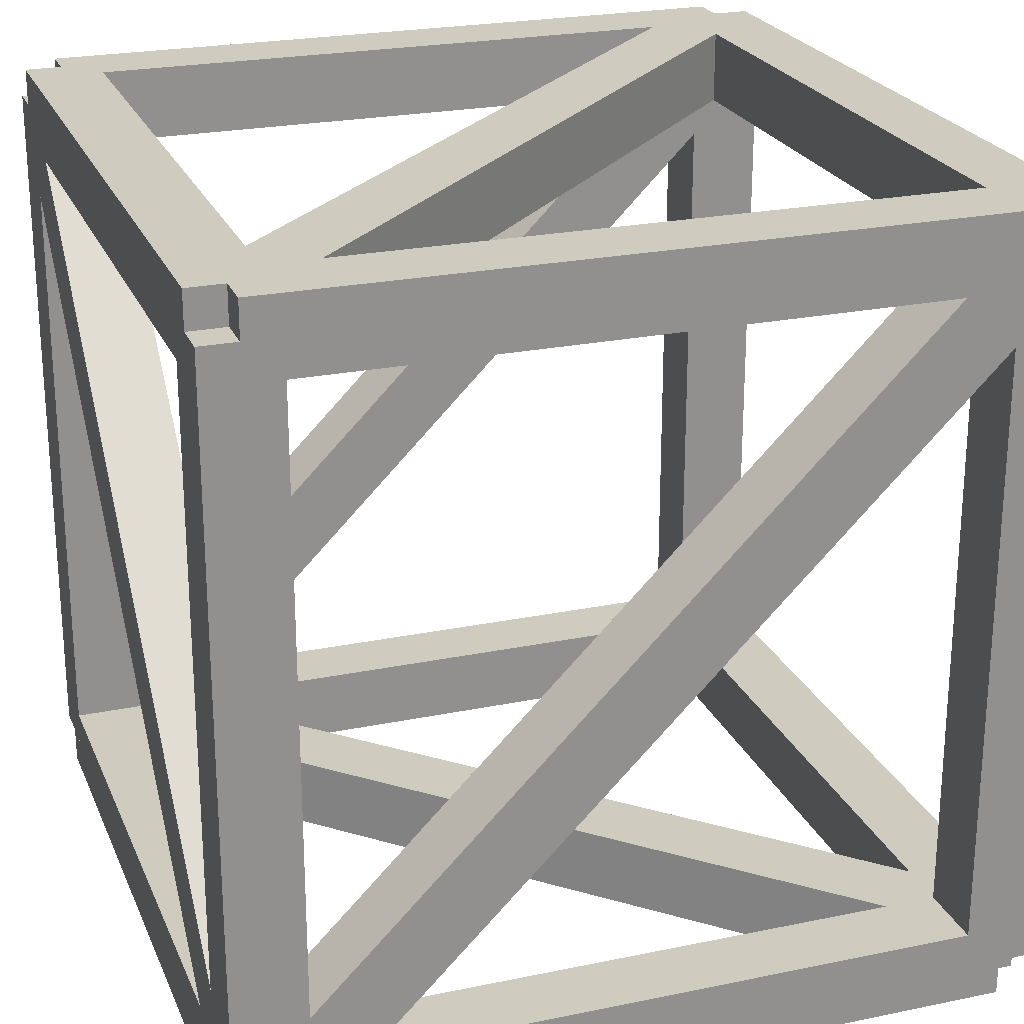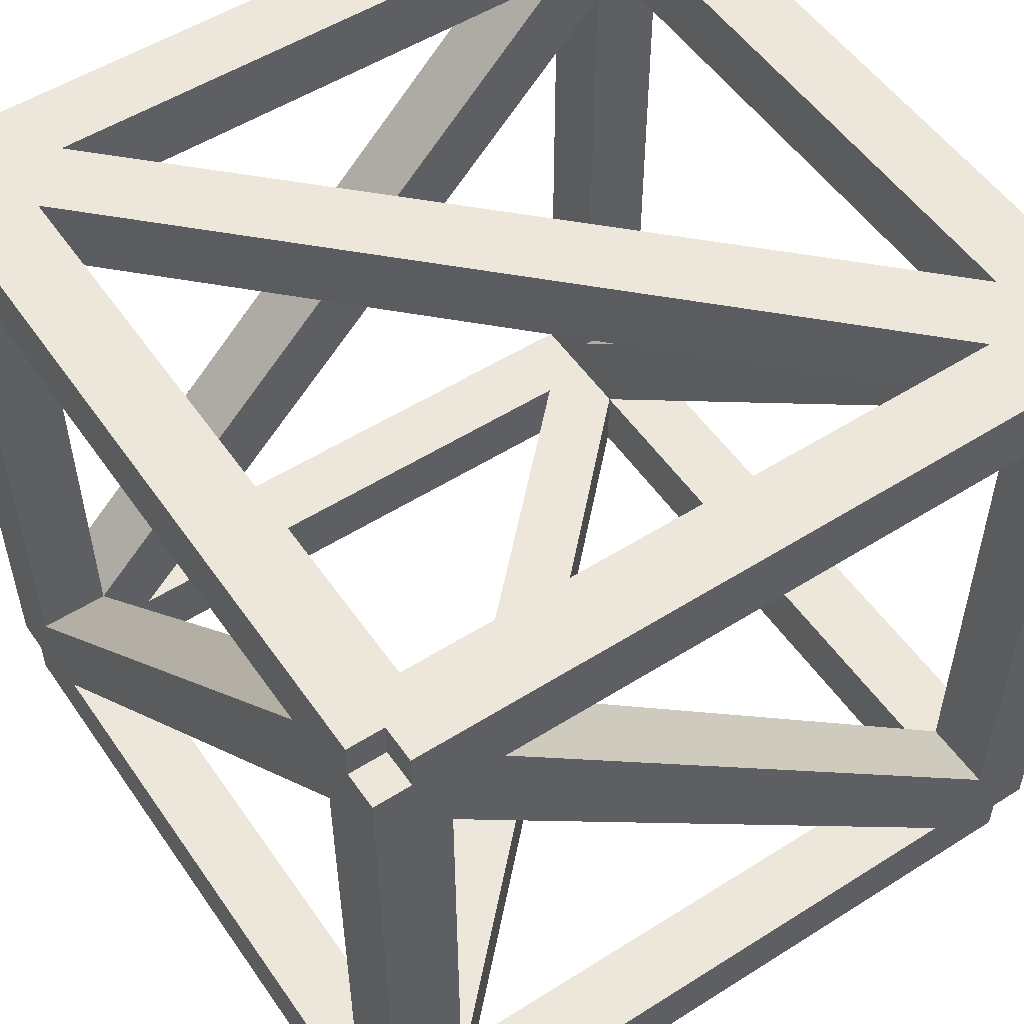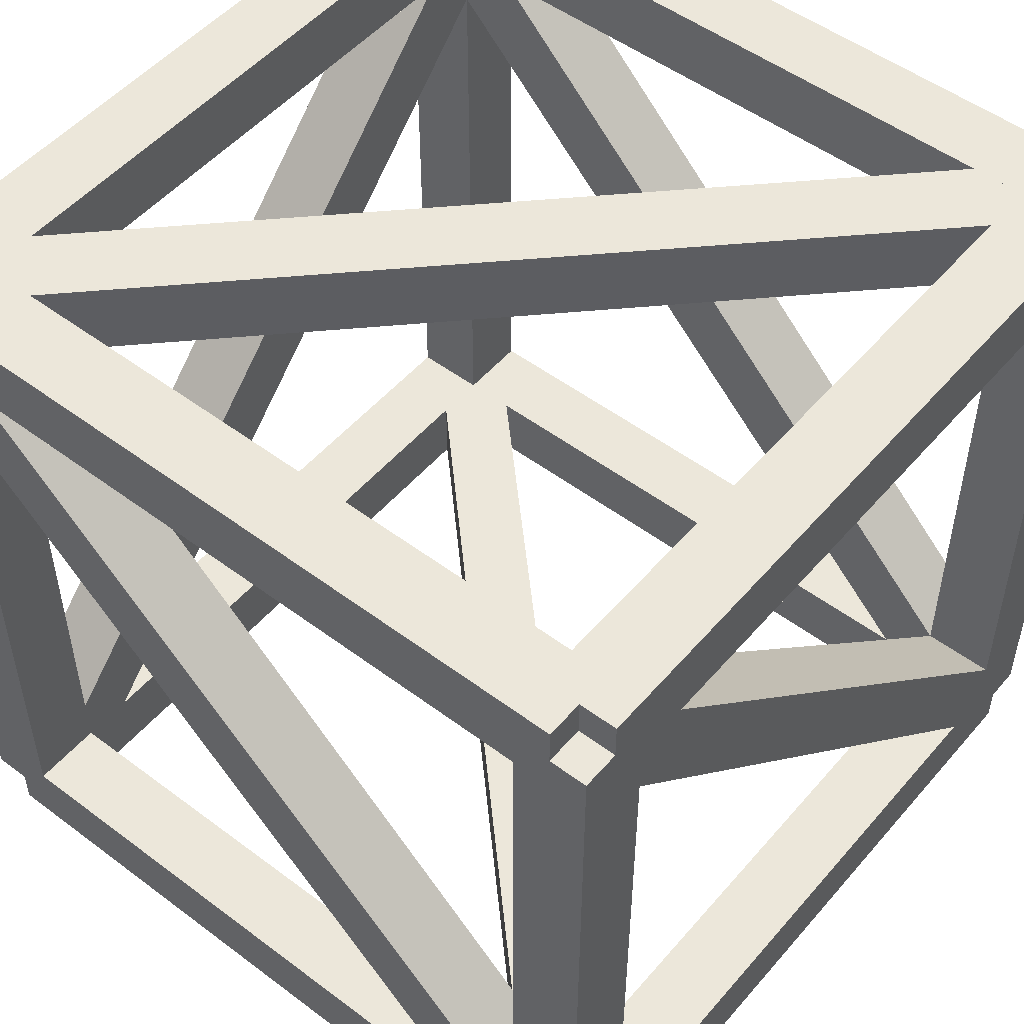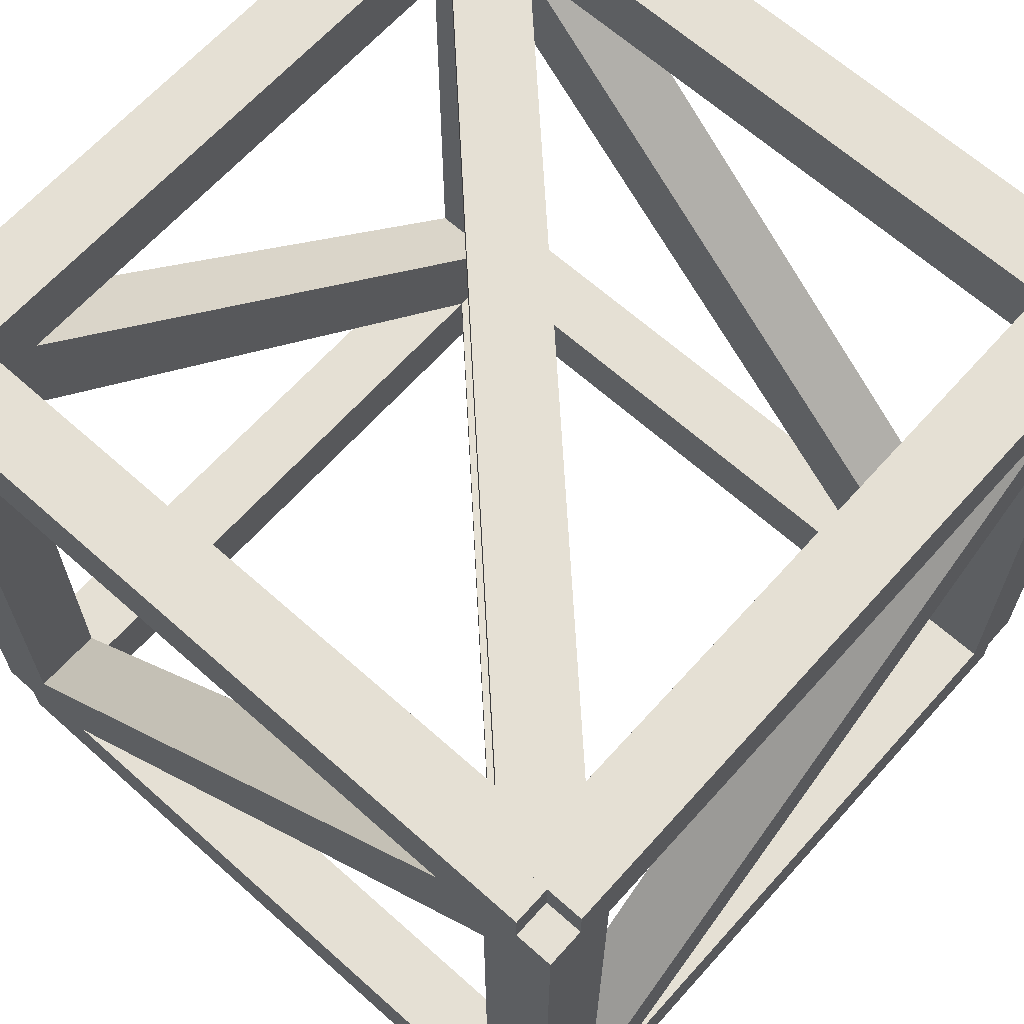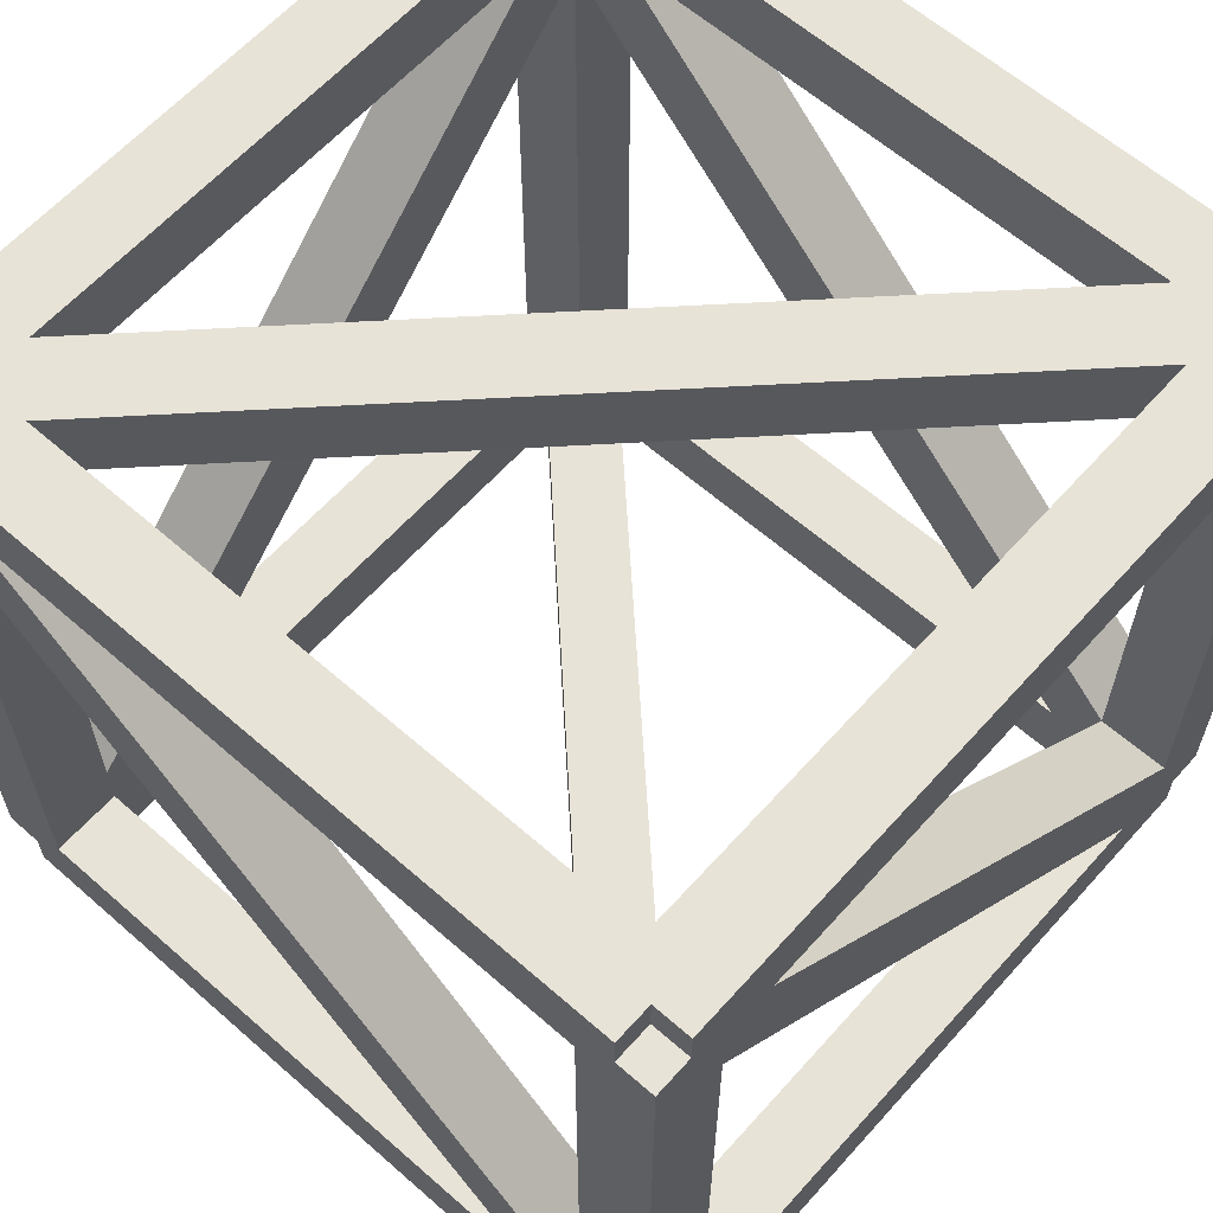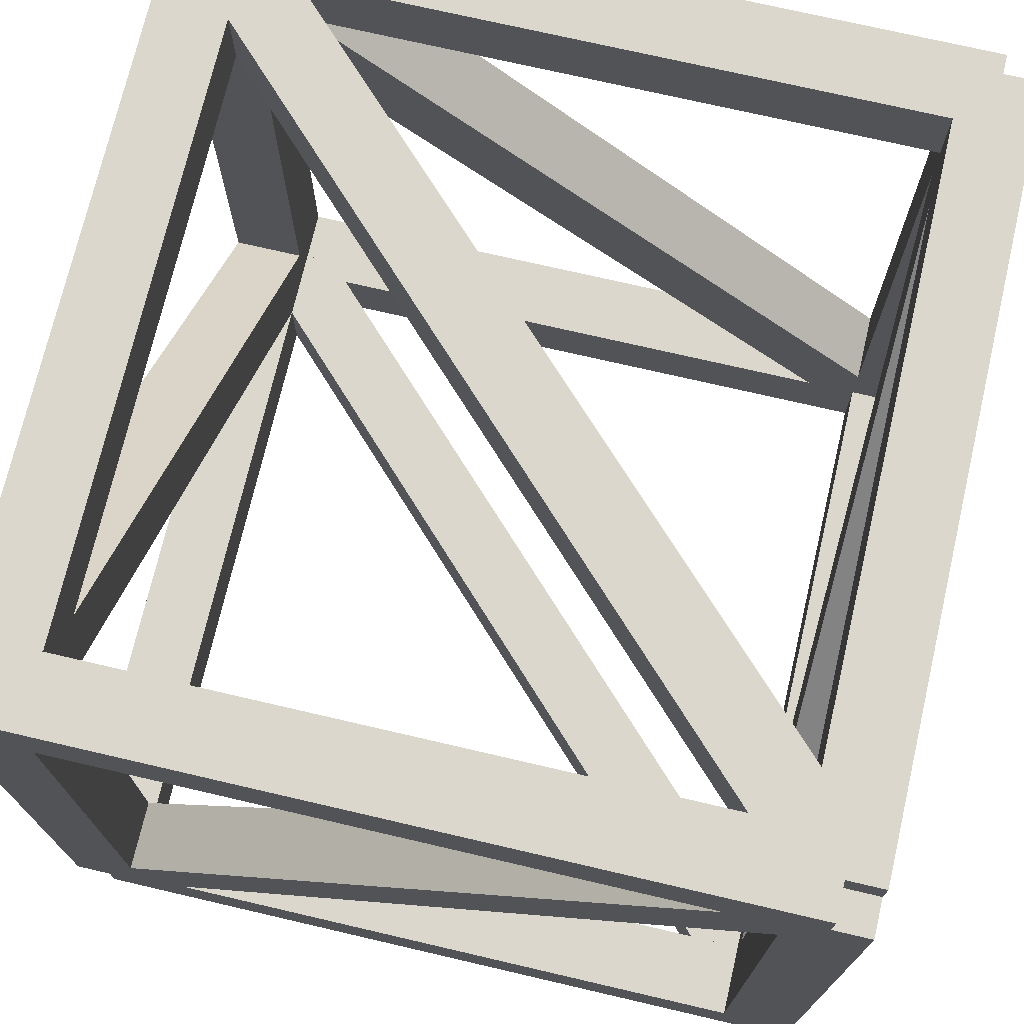
<metadata>
{"format":"obj","ext":"obj","renderer":"f3d","projection":"perspective","resolution":1024,"background":"white","views":[{"elev":23.7,"azim":-19.1,"up":"+Z"},{"elev":53.4,"azim":56.0,"up":"+Z"},{"elev":51.2,"azim":-140.8,"up":"+Z"},{"elev":65.2,"azim":41.9,"up":"+Y"},{"elev":61.8,"azim":-138.3,"up":"+Z"},{"elev":73.0,"azim":13.1,"up":"+Y"}]}
</metadata>
<code>
o Cube1
v 0.45 -0.55 -0.5
v 0.45 -0.55 0.5
v 0.45 -0.45 -0.5
v 0.45 -0.45 0.5
v 0.55 -0.55 -0.5
v 0.55 -0.55 0.5
v 0.55 -0.45 -0.5
v 0.55 -0.45 0.5
v -0.55 -0.55 -0.5
v -0.55 -0.55 0.5
v -0.55 -0.45 -0.5
v -0.55 -0.45 0.5
v -0.45 -0.55 -0.5
v -0.45 -0.55 0.5
v -0.45 -0.45 -0.5
v -0.45 -0.45 0.5
v -0.5 -0.55 -0.45
v 0.5 -0.55 -0.45
v -0.5 -0.45 -0.45
v 0.5 -0.45 -0.45
v -0.5 -0.55 -0.55
v 0.5 -0.55 -0.55
v -0.5 -0.45 -0.55
v 0.5 -0.45 -0.55
v -0.5 -0.55 0.55
v 0.5 -0.55 0.55
v -0.5 -0.45 0.55
v 0.5 -0.45 0.55
v -0.5 -0.55 0.45
v 0.5 -0.55 0.45
v -0.5 -0.45 0.45
v 0.5 -0.45 0.45
v 0.45 0.45 -0.5
v 0.45 0.45 0.5
v 0.45 0.55 -0.5
v 0.45 0.55 0.5
v 0.55 0.45 -0.5
v 0.55 0.45 0.5
v 0.55 0.55 -0.5
v 0.55 0.55 0.5
v -0.55 0.45 -0.5
v -0.55 0.45 0.5
v -0.55 0.55 -0.5
v -0.55 0.55 0.5
v -0.45 0.45 -0.5
v -0.45 0.45 0.5
v -0.45 0.55 -0.5
v -0.45 0.55 0.5
v -0.5 0.45 -0.45
v 0.5 0.45 -0.45
v -0.5 0.55 -0.45
v 0.5 0.55 -0.45
v -0.5 0.45 -0.55
v 0.5 0.45 -0.55
v -0.5 0.55 -0.55
v 0.5 0.55 -0.55
v -0.5 0.45 0.55
v 0.5 0.45 0.55
v -0.5 0.55 0.55
v 0.5 0.55 0.55
v -0.5 0.45 0.45
v 0.5 0.45 0.45
v -0.5 0.55 0.45
v 0.5 0.55 0.45
v 0.455 -0.54 -0.4162
v 0.495 -0.54 -0.4162
v 0.455 -0.4758 -0.4928
v 0.495 -0.4758 -0.4928
v 0.455 0.5308 -0.398
v 0.495 0.5308 -0.398
v 0.455 0.4665 -0.4746
v 0.495 0.4665 -0.4746
v -0.455 -0.54 0.4162
v -0.495 -0.54 0.4162
v -0.455 -0.4758 0.4928
v -0.495 -0.4758 0.4928
v -0.455 0.5308 0.398
v -0.495 0.5308 0.398
v -0.455 0.4665 0.4746
v -0.495 0.4665 0.4746
v 0.4162 -0.54 0.455
v 0.4162 -0.54 0.495
v 0.4928 -0.4758 0.455
v 0.4928 -0.4758 0.495
v 0.398 0.5308 0.455
v 0.398 0.5308 0.495
v 0.4746 0.4665 0.455
v 0.4746 0.4665 0.495
v -0.4162 -0.54 -0.455
v -0.4162 -0.54 -0.495
v -0.4928 -0.4758 -0.455
v -0.4928 -0.4758 -0.495
v -0.398 0.5308 -0.455
v -0.398 0.5308 -0.495
v -0.4746 0.4665 -0.455
v -0.4746 0.4665 -0.495
v 0.45 -0.5 -0.55
v 0.45 -0.5 -0.45
v 0.45 0.5 -0.55
v 0.45 0.5 -0.45
v 0.55 -0.5 -0.55
v 0.55 -0.5 -0.45
v 0.55 0.5 -0.55
v 0.55 0.5 -0.45
v -0.55 -0.5 0.45
v -0.55 -0.5 0.55
v -0.55 0.5 0.45
v -0.55 0.5 0.55
v -0.45 -0.5 0.45
v -0.45 -0.5 0.55
v -0.45 0.5 0.45
v -0.45 0.5 0.55
v -0.55 -0.5 -0.55
v -0.55 -0.5 -0.45
v -0.55 0.5 -0.55
v -0.55 0.5 -0.45
v -0.45 -0.5 -0.55
v -0.45 -0.5 -0.45
v -0.45 0.5 -0.55
v -0.45 0.5 -0.45
v 0.45 -0.5 0.45
v 0.45 -0.5 0.55
v 0.45 0.5 0.45
v 0.45 0.5 0.55
v 0.55 -0.5 0.45
v 0.55 -0.5 0.55
v 0.55 0.5 0.45
v 0.55 0.5 0.55
v -0.495 -0.4243 0.45
v -0.495 -0.4243 0.55
v 0.4243 0.495 0.45
v 0.4243 0.495 0.55
v -0.4243 -0.495 0.45
v -0.4243 -0.495 0.55
v 0.495 0.4243 0.45
v 0.495 0.4243 0.55
v 0.495 -0.55 0.4243
v -0.4243 -0.55 -0.495
v 0.495 -0.45 0.4243
v -0.4243 -0.45 -0.495
v 0.4243 -0.55 0.495
v -0.495 -0.55 -0.4243
v 0.4243 -0.45 0.495
v -0.495 -0.45 -0.4243
v -0.495 0.45 -0.4243
v 0.4243 0.45 0.495
v -0.495 0.55 -0.4243
v 0.4243 0.55 0.495
v -0.4243 0.45 -0.495
v 0.495 0.45 0.4243
v -0.4243 0.55 -0.495
v 0.495 0.55 0.4243
v -0.45 -0.495 -0.4243
v -0.45 -0.4243 -0.495
v -0.45 0.4243 0.495
v -0.45 0.495 0.4243
v -0.55 -0.495 -0.4243
v -0.55 -0.4243 -0.495
v -0.55 0.4243 0.495
v -0.55 0.495 0.4243
v 0.45 -0.495 0.4243
v 0.45 -0.4243 0.495
v 0.45 0.4243 -0.495
v 0.45 0.495 -0.4243
v 0.55 -0.495 0.4243
v 0.55 -0.4243 0.495
v 0.55 0.4243 -0.495
v 0.55 0.495 -0.4243
v 0.495 -0.4243 -0.45
v 0.495 -0.4243 -0.55
v -0.4243 0.495 -0.45
v -0.4243 0.495 -0.55
v 0.4243 -0.495 -0.45
v 0.4243 -0.495 -0.55
v -0.495 0.4243 -0.45
v -0.495 0.4243 -0.55
g Cube1_Cube1_auv
f 2 4 3 1
f 5 7 8 6
f 9 13 14 10
f 12 16 15 11
f 18 20 19 17
f 21 23 24 22
f 25 29 30 26
f 28 32 31 27
f 33 37 38 34
f 36 40 39 35
f 41 45 46 42
f 44 48 47 43
f 50 54 56 52
f 51 55 53 49
f 58 62 64 60
f 59 63 61 57
f 66 68 67 65
f 70 72 71 69
f 74 76 75 73
f 78 80 79 77
f 82 84 83 81
f 85 87 88 86
f 90 92 91 89
f 93 95 96 94
f 1 5 6 2
f 4 8 7 3
f 10 12 11 9
f 13 15 16 14
f 17 21 22 18
f 20 24 23 19
f 26 28 27 25
f 29 31 32 30
f 34 36 35 33
f 37 39 40 38
f 42 46 48 44
f 43 47 45 41
f 49 53 54 50
f 52 56 55 51
f 57 61 62 58
f 60 64 63 59
f 65 67 68 66
f 69 71 72 70
f 73 75 76 74
f 77 79 80 78
f 81 83 84 82
f 86 88 87 85
f 89 91 92 90
f 94 96 95 93
f 2 6 8 4
f 3 7 5 1
f 10 14 16 12
f 11 15 13 9
f 18 22 24 20
f 19 23 21 17
f 26 30 32 28
f 27 31 29 25
f 34 38 40 36
f 35 39 37 33
f 42 44 43 41
f 45 47 48 46
f 50 52 51 49
f 53 55 56 54
f 58 60 59 57
f 61 63 64 62
g Cube1_Cube2_auv
f 98 100 99 97
f 101 103 104 102
f 105 109 110 106
f 108 112 111 107
f 114 118 120 116
f 115 119 117 113
f 122 124 123 121
f 125 127 128 126
f 98 102 104 100
f 99 103 101 97
f 106 110 112 108
f 107 111 109 105
f 114 116 115 113
f 117 119 120 118
f 122 126 128 124
f 123 127 125 121
f 97 101 102 98
f 100 104 103 99
f 106 108 107 105
f 109 111 112 110
f 113 117 118 114
f 116 120 119 115
f 121 125 126 122
f 124 128 127 123
g Cube1_Cube8_auv
f 130 134 136 132
f 131 135 133 129
f 138 142 144 140
f 139 143 141 137
f 145 149 150 146
f 148 152 151 147
f 153 157 158 154
f 156 160 159 155
f 162 164 163 161
f 165 167 168 166
f 169 173 174 170
f 172 176 175 171
f 129 133 134 130
f 132 136 135 131
f 138 140 139 137
f 141 143 144 142
f 146 150 152 148
f 147 151 149 145
f 154 158 160 156
f 155 159 157 153
f 162 166 168 164
f 163 167 165 161
f 170 172 171 169
f 173 175 176 174
f 130 132 131 129
f 133 135 136 134
f 137 141 142 138
f 140 144 143 139
f 146 148 147 145
f 149 151 152 150
f 154 156 155 153
f 157 159 160 158
f 161 165 166 162
f 164 168 167 163
f 170 174 176 172
f 171 175 173 169

</code>
